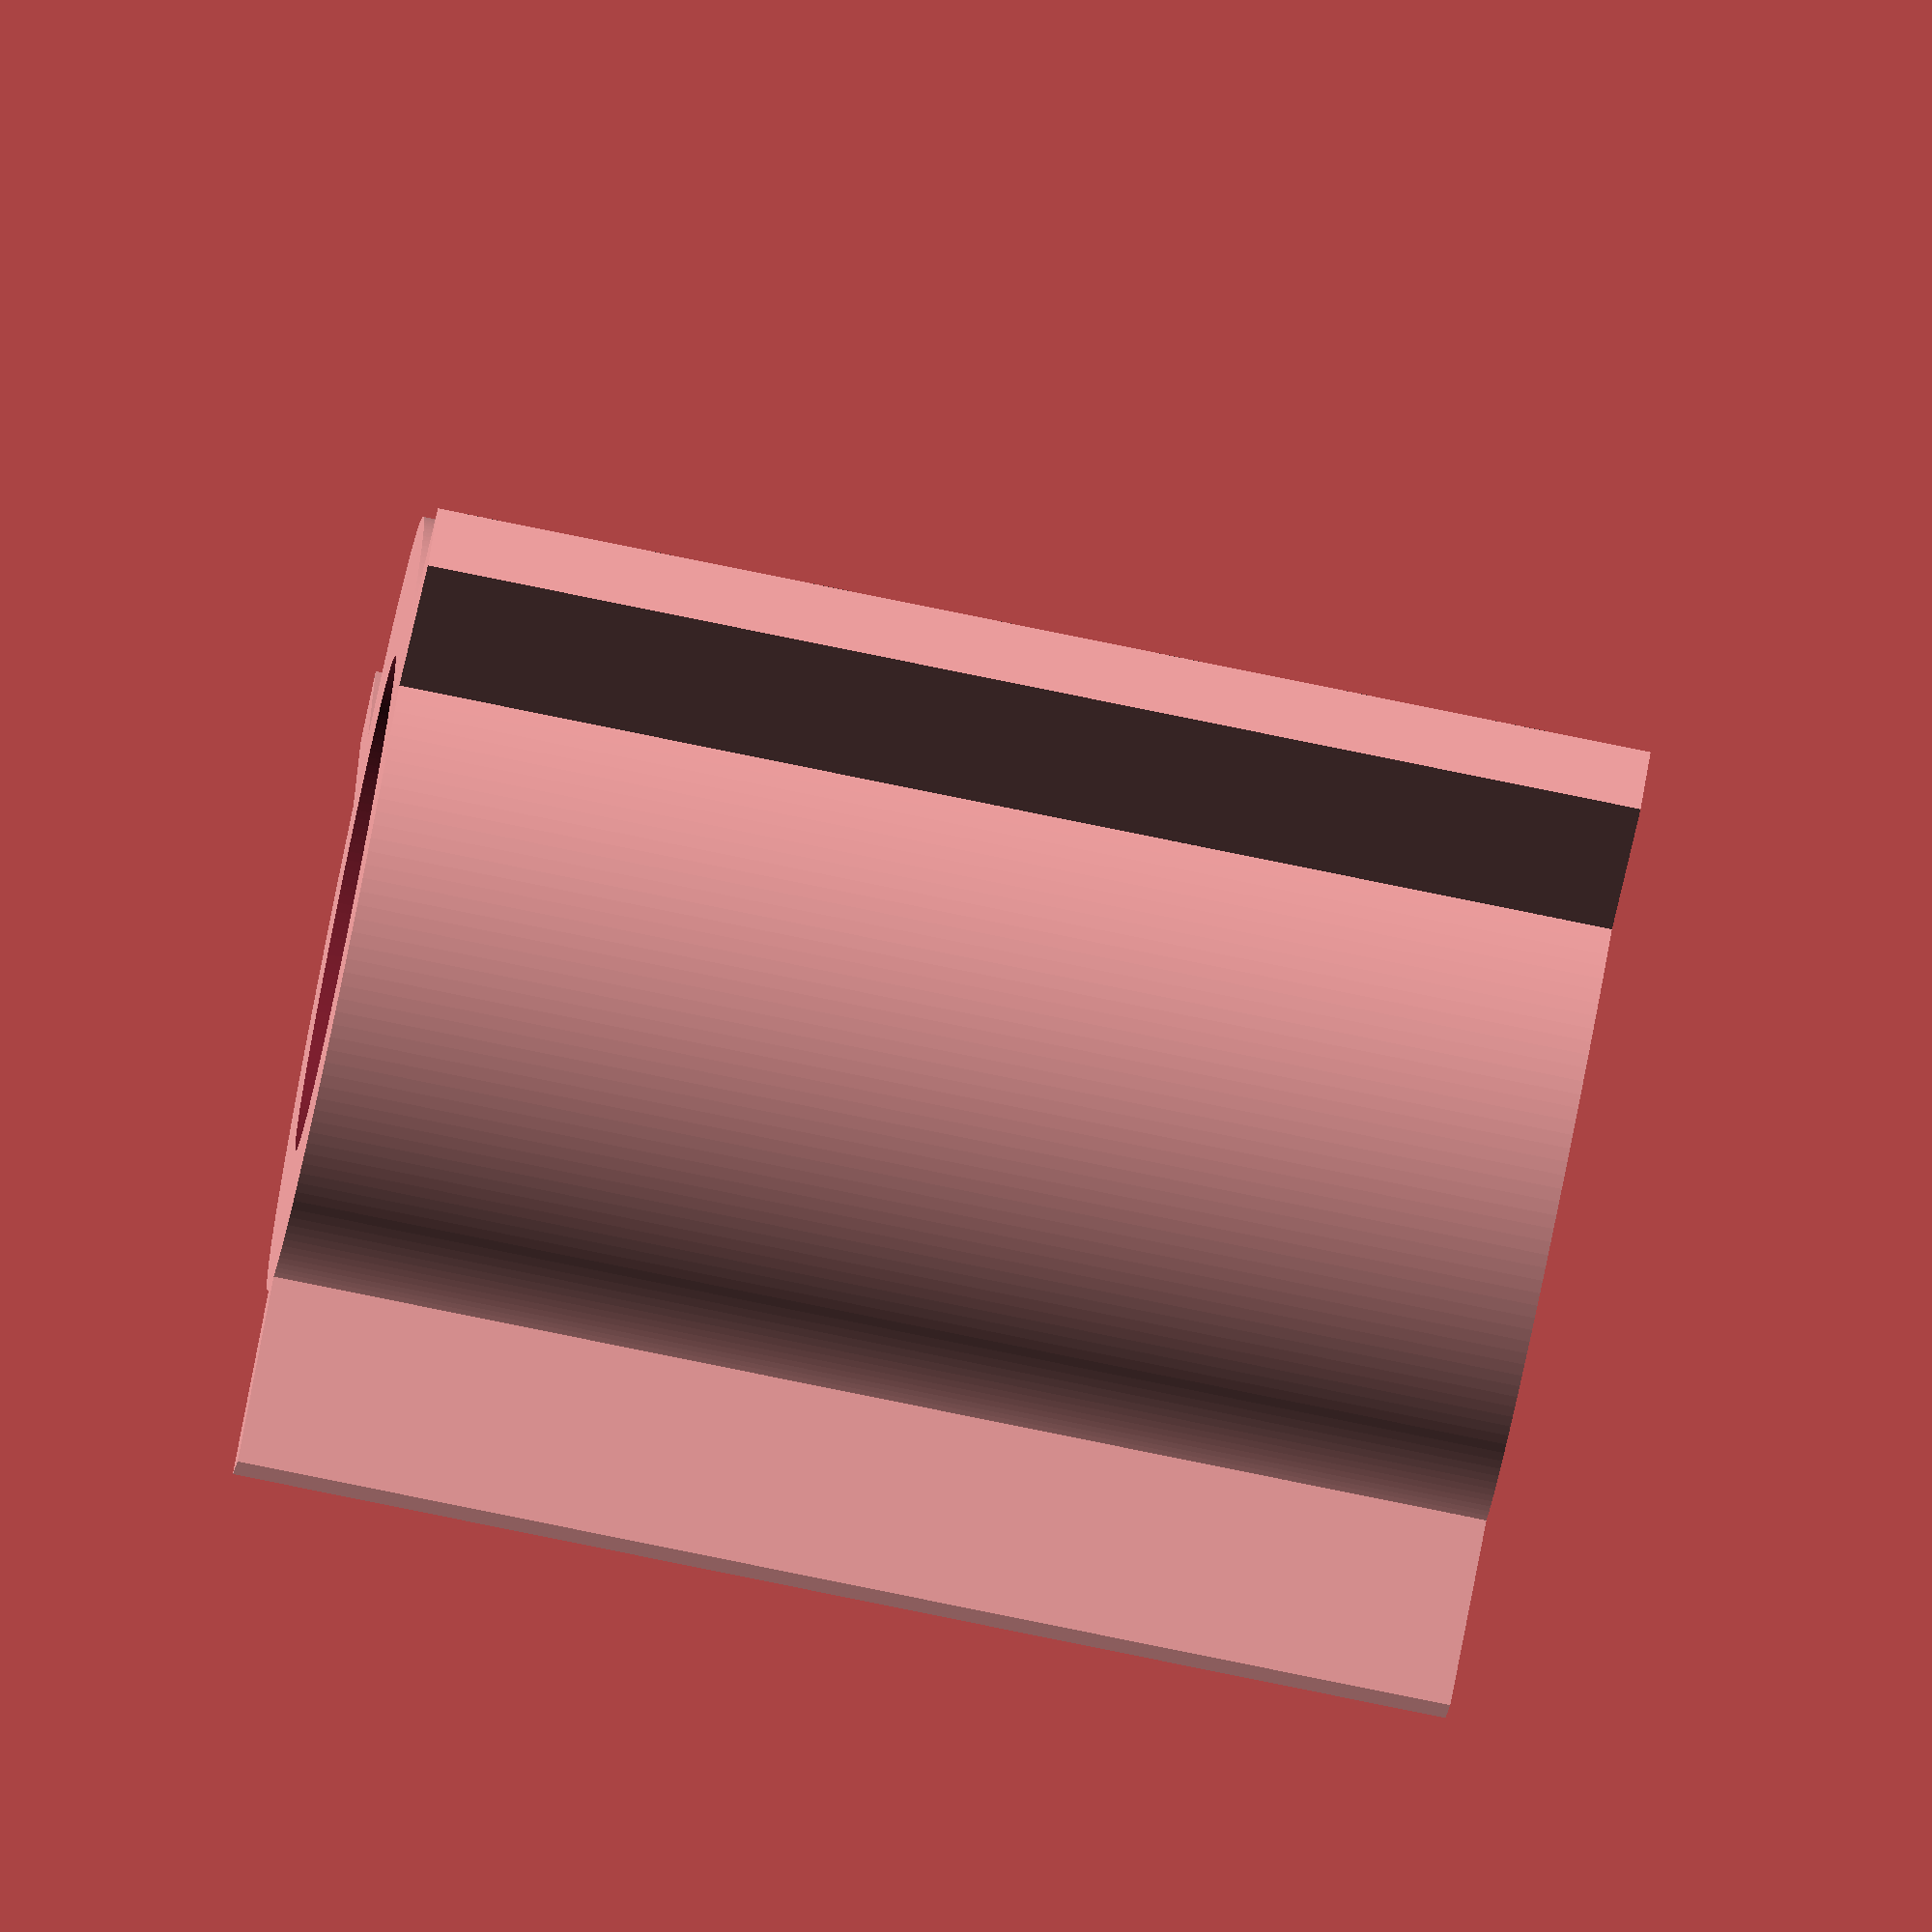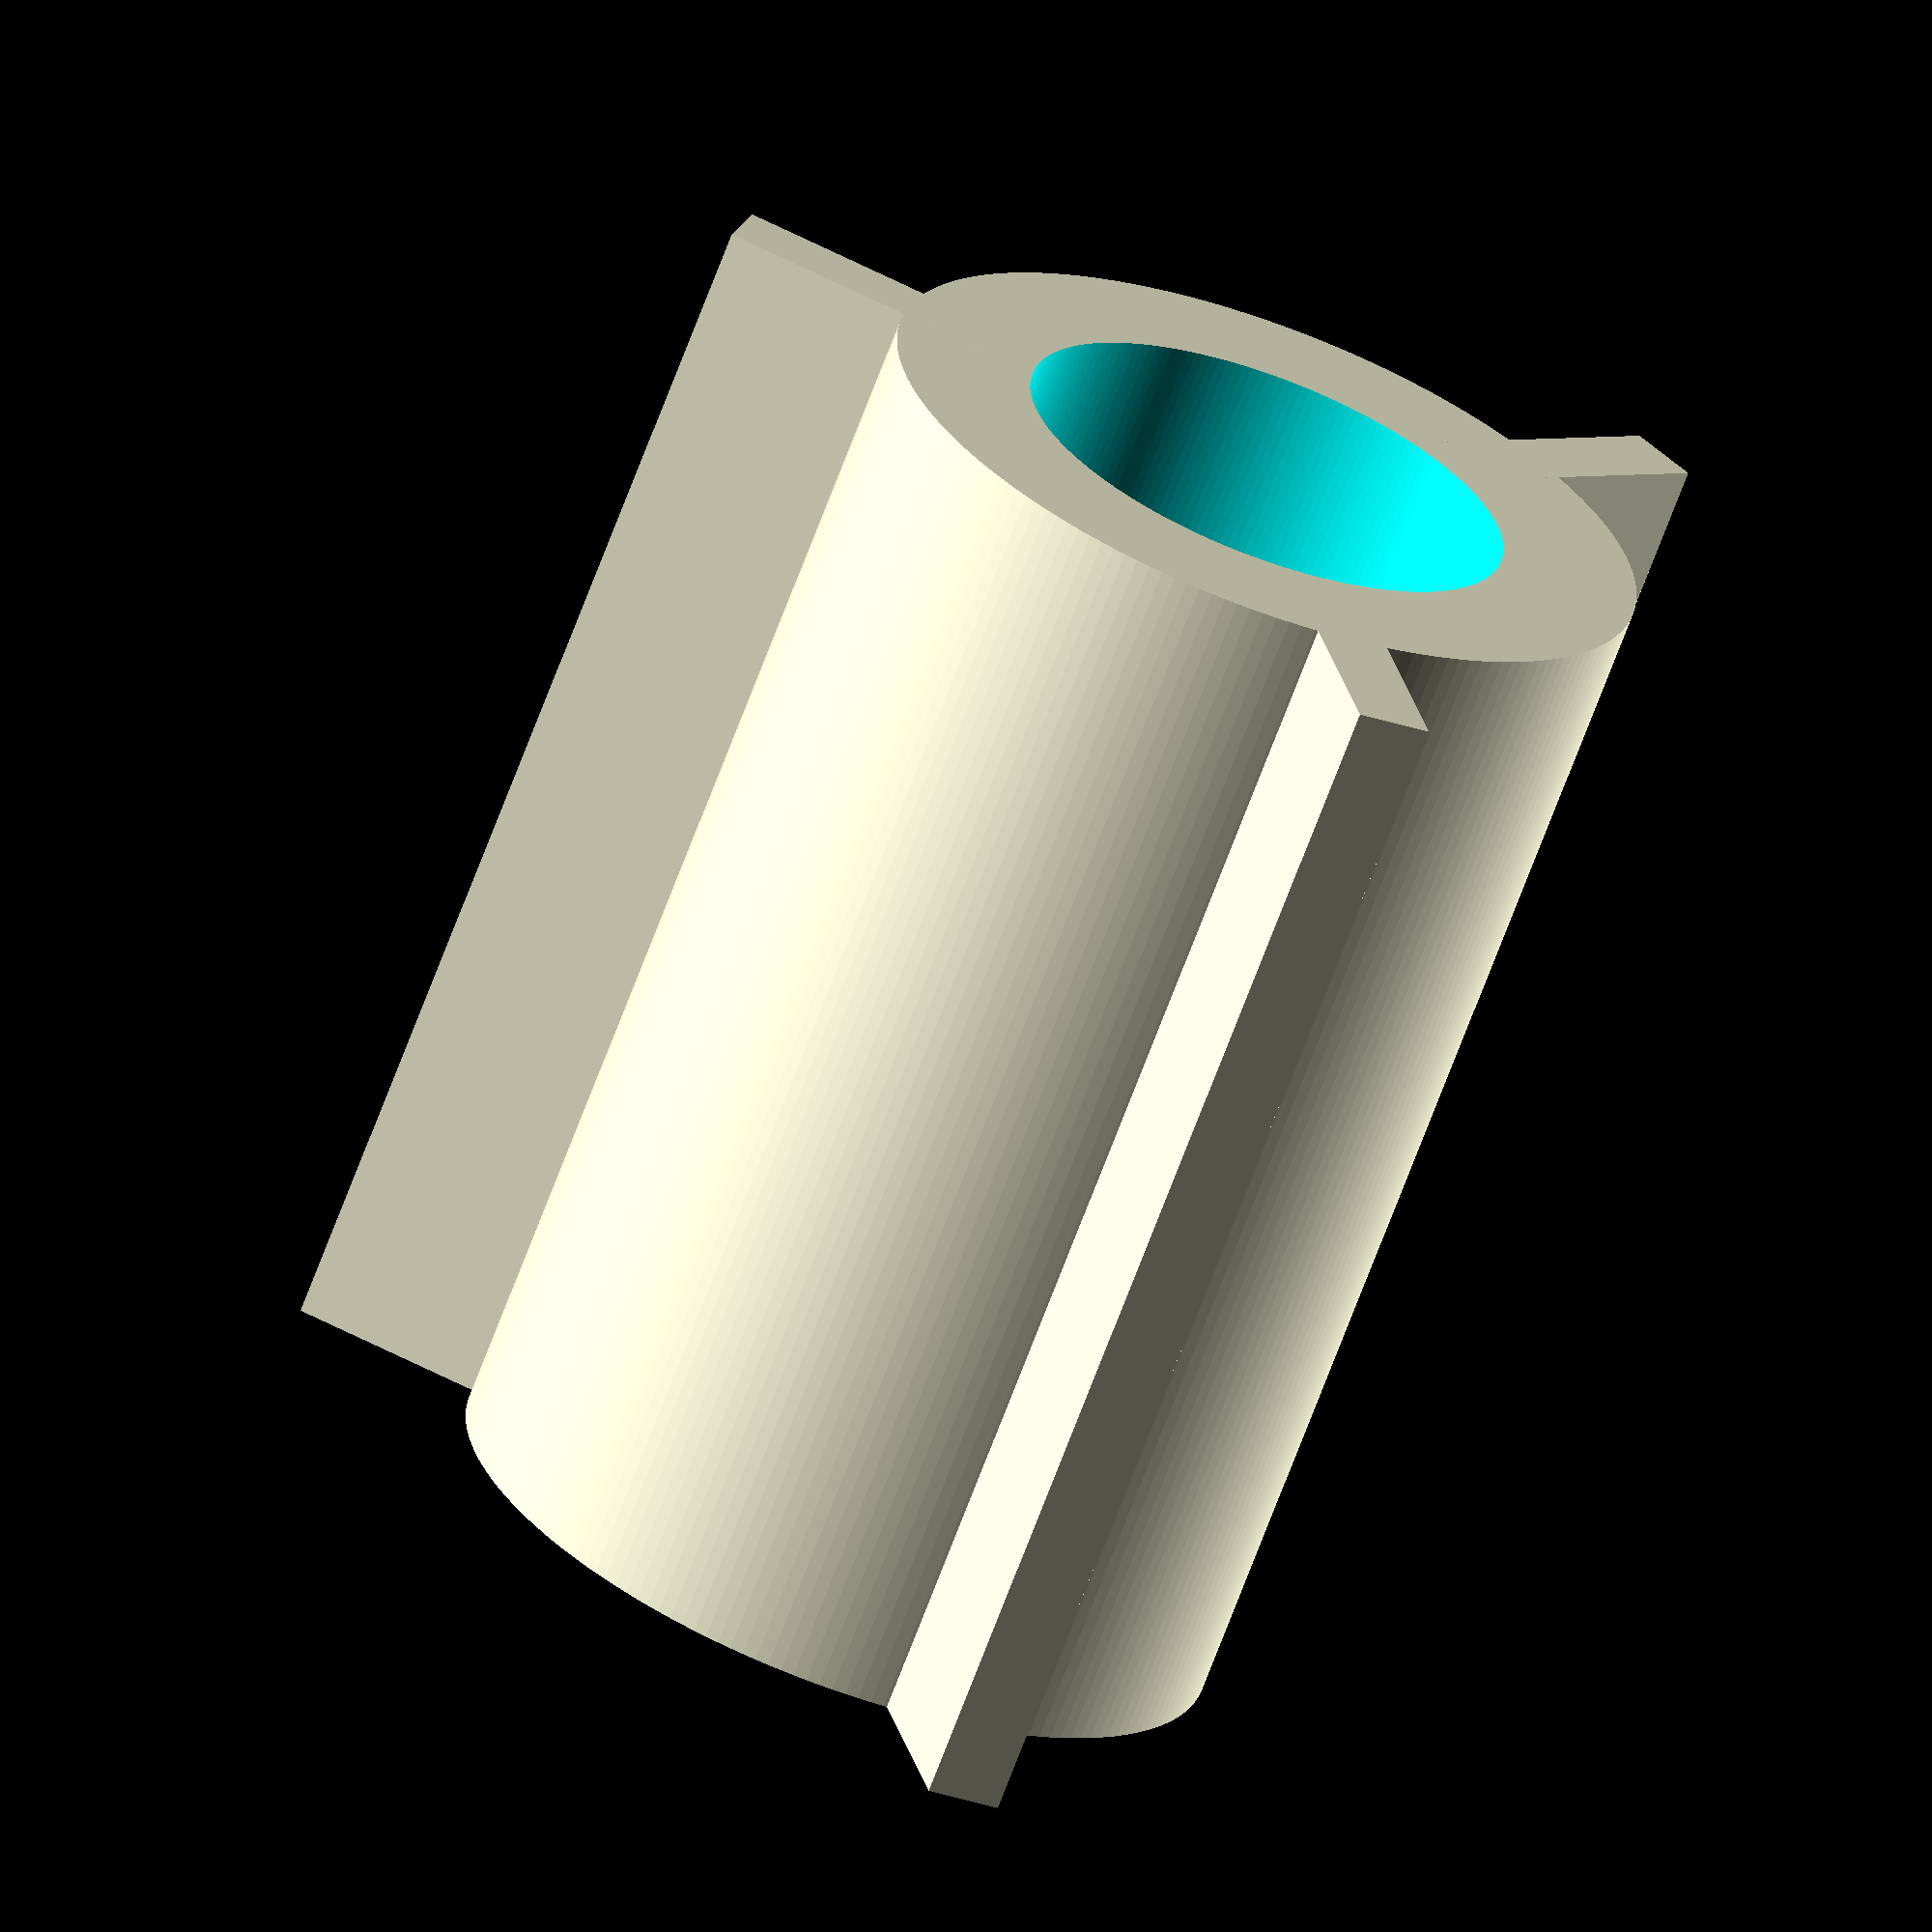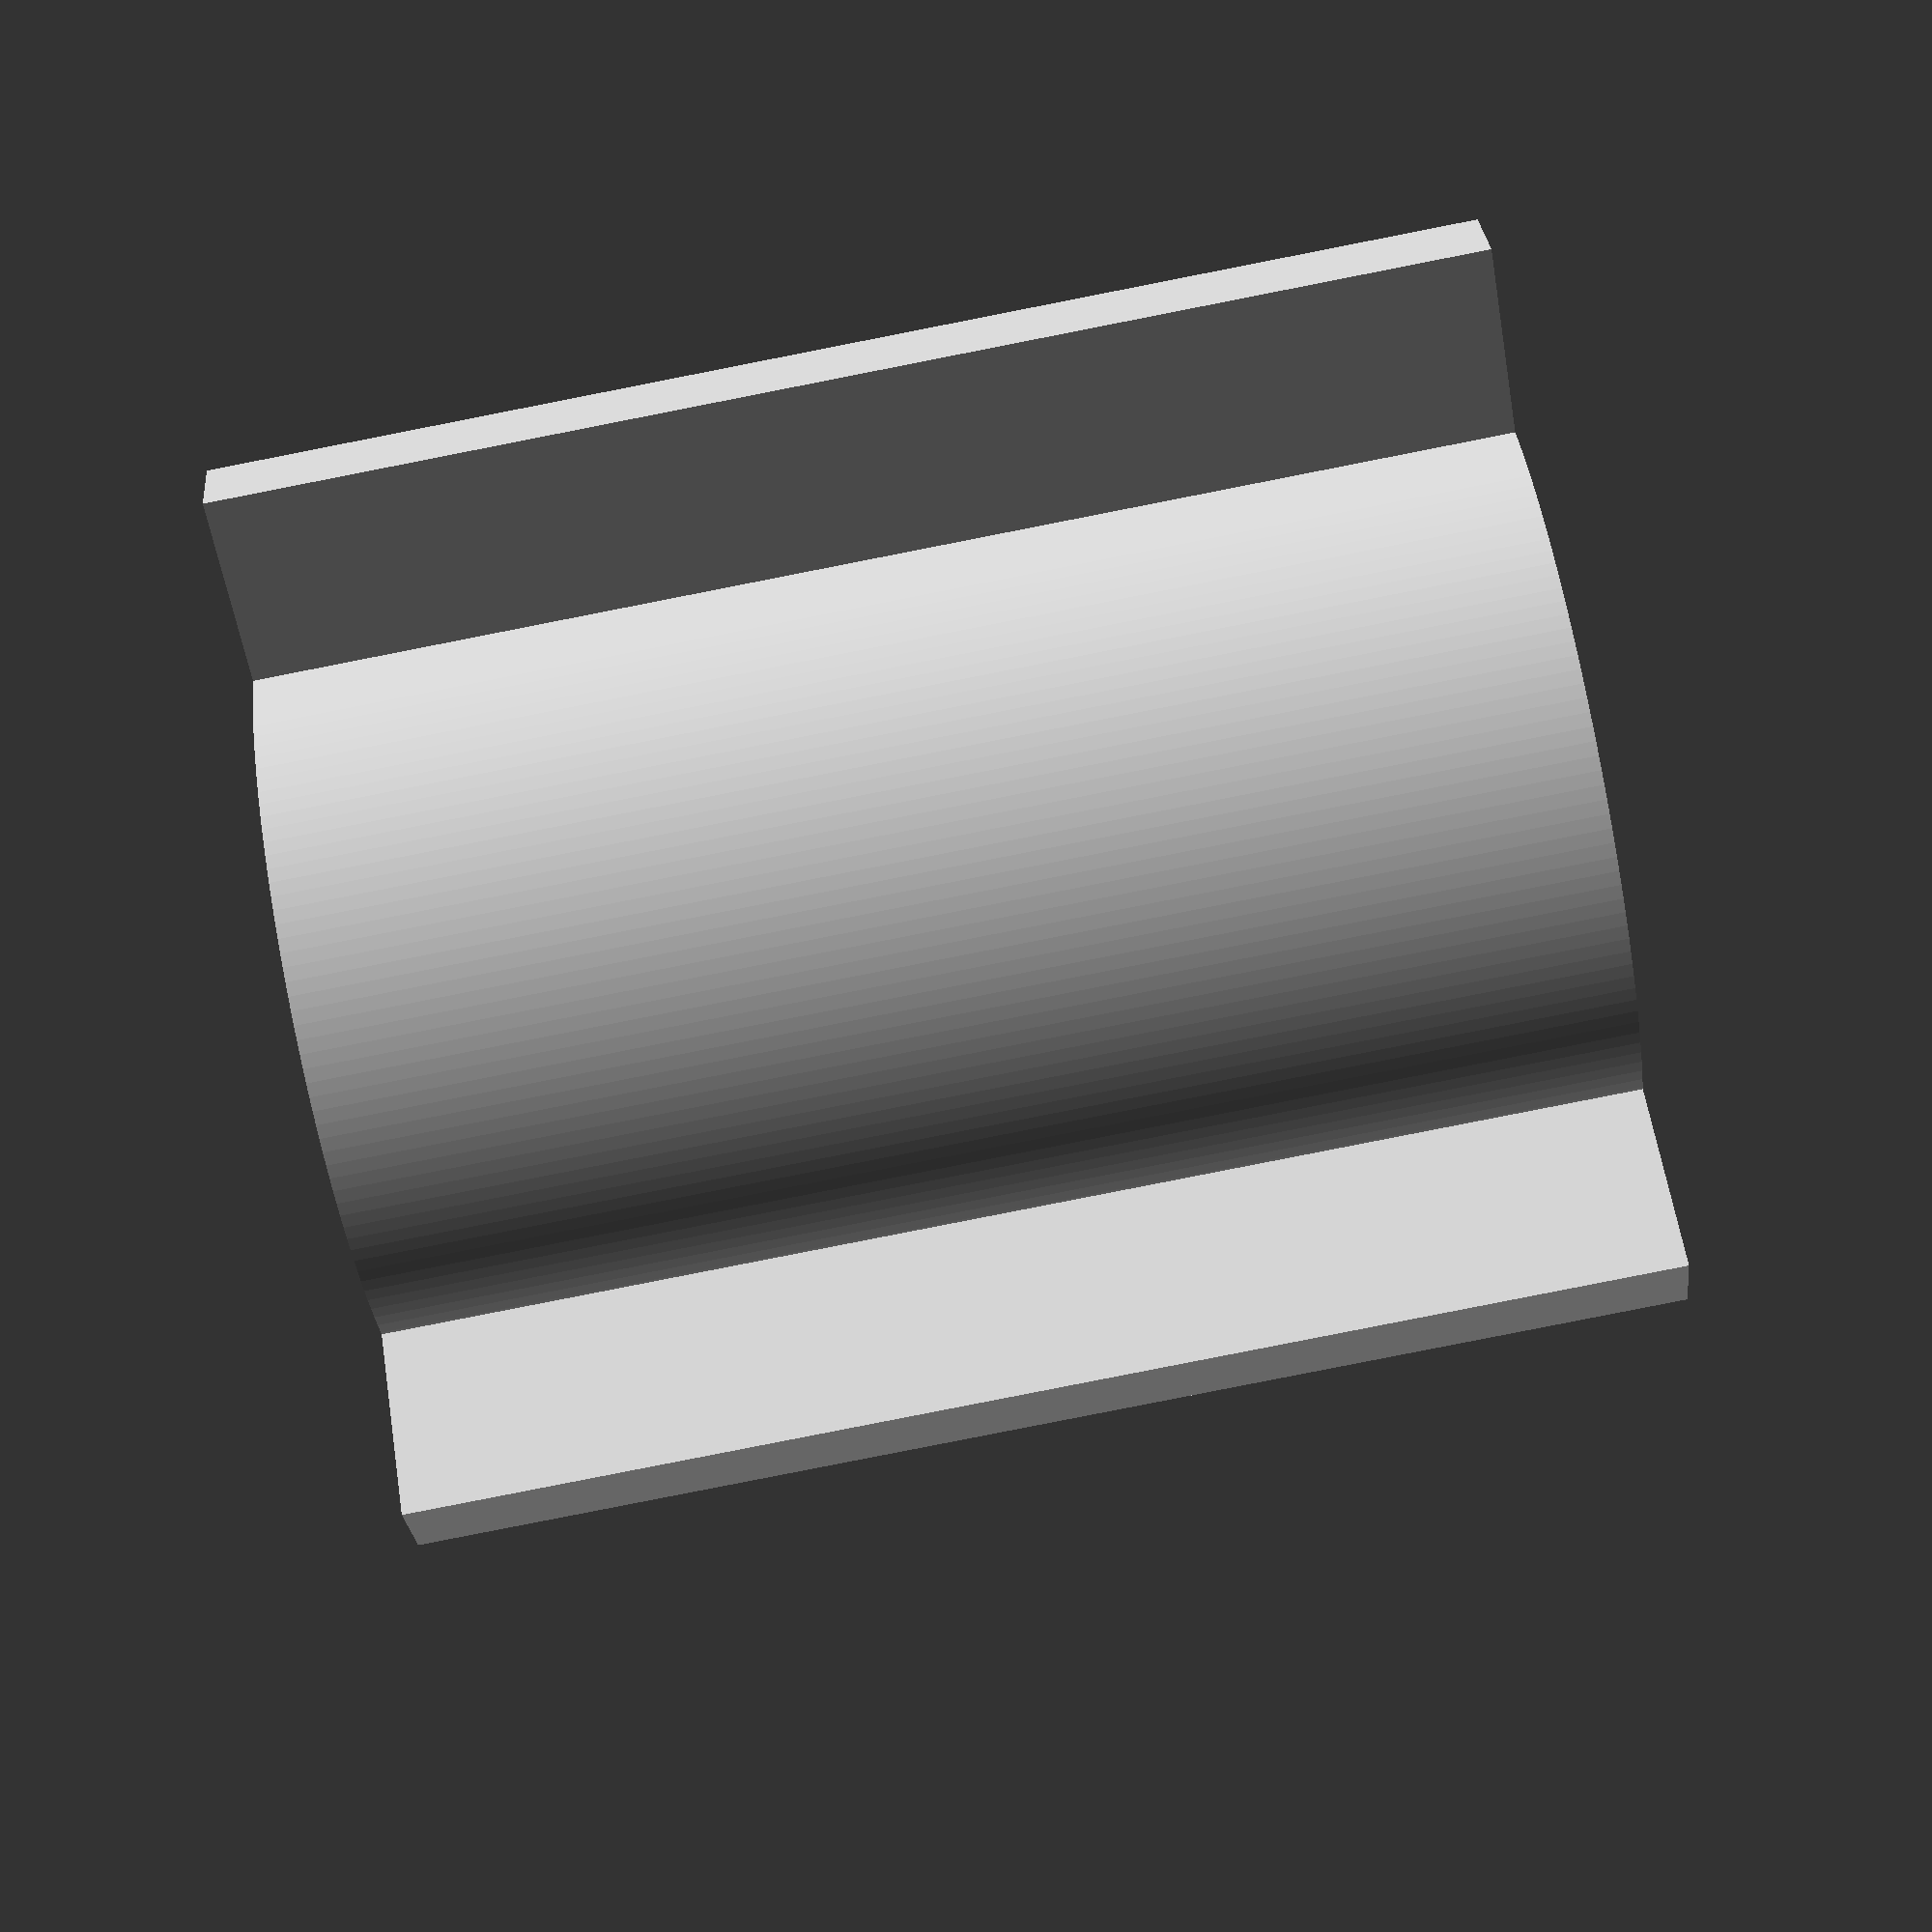
<openscad>
$fn=180;

// 12.95 is too large to fit into film canister
// 12.8 might also be just a bit too snug
outside_diameter = 12.5;
outside_radius = outside_diameter/2;
tooth_part_height = 11.6;

// 14mm not big enough
// upped it to 14.2
// 14.2 not enough, upped to 14.4
hole_in_the_middle_diameter = 14.4;
hole_in_the_middle_radius = hole_in_the_middle_diameter / 2;
tooth_length = 3;
// 1.5 is a bit too wide for tooth width - it's a very snug fit, that might damage the plastic canisters
tooth_width = 1.2;


//translate([0, outside_diameter*2.0, 0])
//    bottom();
middle(outside_diameter);
//translate([0, -outside_diameter*2.0, 0])
//    bottom();

module bottom() {
    difference() {
        difference() {
            cylinder(8, 12, 12);
            translate([0,0,-1])
                cylinder(10, hole_in_the_middle_radius, hole_in_the_middle_radius);
        }
        female_tooth_width = tooth_width + 0.2;
        for (count = [1 : 1 : 3]) {
            rotate(a=[0,0,360/3*count]) {
                translate([-female_tooth_width/2,0,4]) {
                    cube([female_tooth_width, outside_radius+tooth_length, tooth_part_height]);
                }
            }
        }
    }
}

module middle() {
    
    inside_diameter = 8;
    inside_radius = inside_diameter/2;

    difference() {
        union() {
            cylinder(tooth_part_height+8, outside_radius, outside_radius);
            for (count = [1 : 1 : 3]) {
                rotate(a=[0,0,360/3*count]) {
                    translate([-tooth_width/2,0,0]) {
                        cube([tooth_width, outside_radius+tooth_length, tooth_part_height+8]);
                    }
                }
            }
            //cylinder(4, hole_in_the_middle_radius, hole_in_the_middle_radius);
        }
        translate([0,0,-1])
            cylinder(tooth_part_height+10, inside_radius, inside_radius);
    }
}

</openscad>
<views>
elev=81.3 azim=131.3 roll=78.5 proj=o view=wireframe
elev=248.1 azim=106.5 roll=200.4 proj=o view=wireframe
elev=84.9 azim=124.5 roll=281.1 proj=p view=wireframe
</views>
